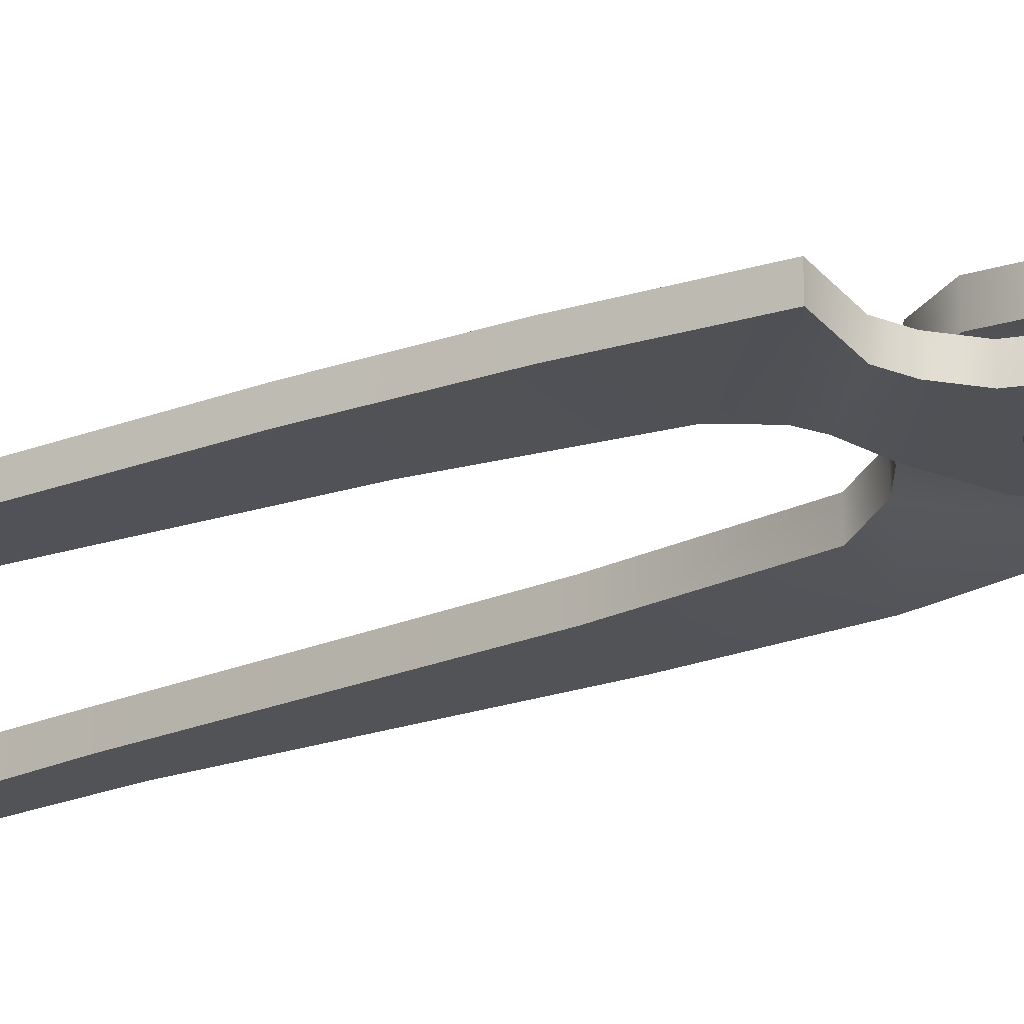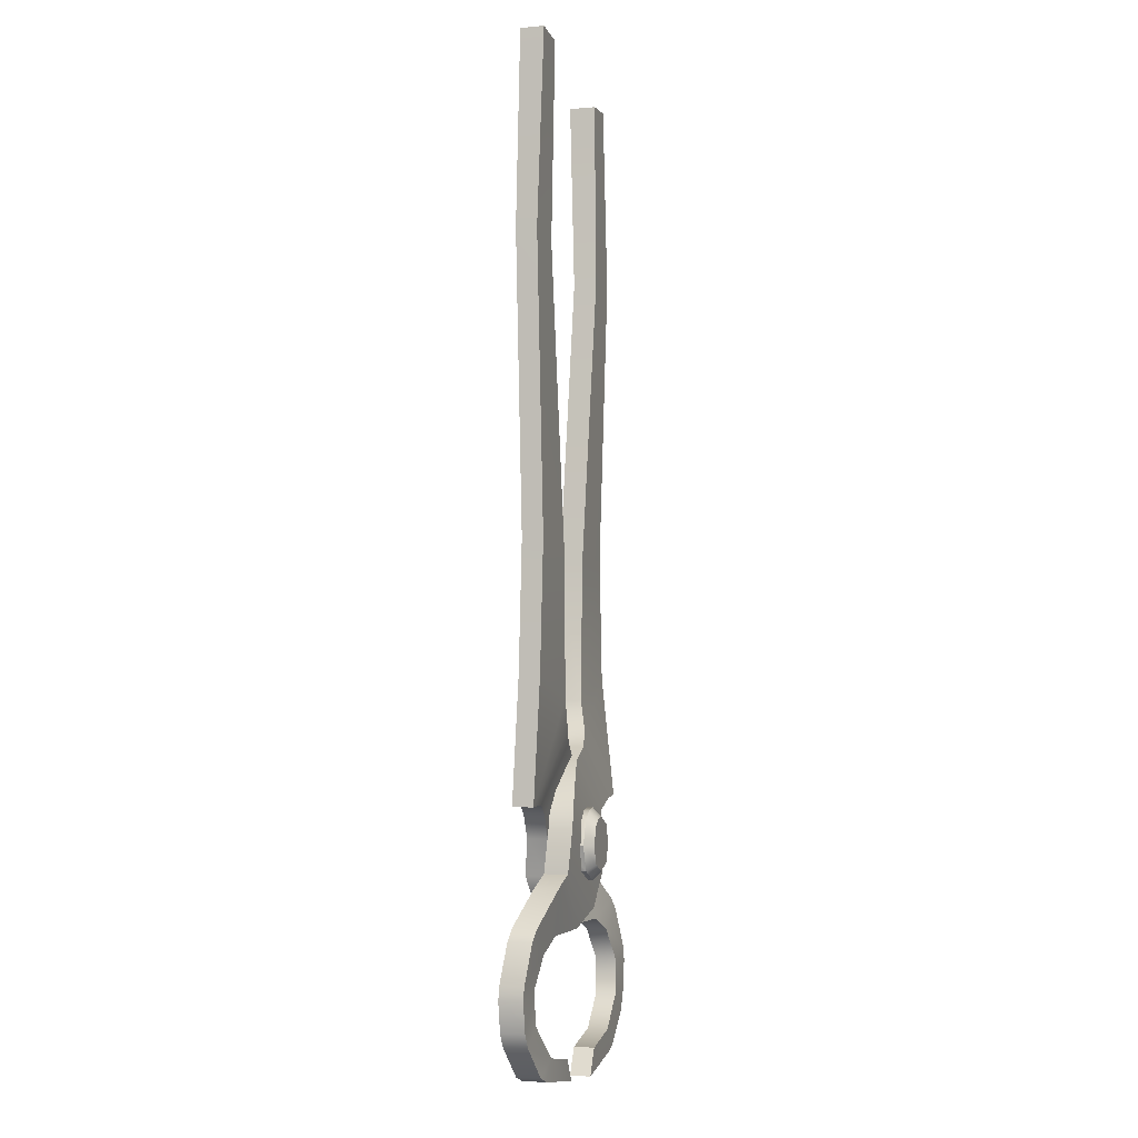
<metadata>
{"format":"obj","ext":"obj","renderer":"f3d","projection":"perspective","resolution":1024,"background":"white","views":[{"elev":-21.8,"azim":124.5,"up":"+Y"},{"elev":-4.0,"azim":105.7,"up":"+Z"}]}
</metadata>
<code>
g Claws
v 0.0003817 0.02885 -0.1732
v -0.01426 0.02885 -0.1672
v -0.01426 0.01895 -0.1672
v 0.0003817 0.01895 -0.1732
v 0.0003817 0.01216 -0.1681
v -0.01012 0.01216 -0.1638
v 0.0003817 -0.001713 -0.1681
v -0.01012 -0.001713 -0.1638
v -0.02032 0.01895 -0.1525
v -0.01426 0.02885 -0.1672
v -0.02032 0.02885 -0.1525
v -0.01447 0.01216 -0.1533
v -0.01012 -0.001713 -0.1638
v -0.01447 -0.001713 -0.1533
v -0.01426 0.01895 -0.1379
v -0.01426 0.02885 -0.1379
v -0.02032 0.02885 -0.1525
v -0.01012 0.01216 -0.1428
v -0.01447 -0.001713 -0.1533
v -0.01012 -0.001713 -0.1428
v 0.0003817 0.01895 -0.1318
v 0.0003817 0.01216 -0.1384
v 0.008303 0.01895 -0.1334
v 0.006064 0.01216 -0.1396
v 0.01502 0.01895 -0.1379
v 0.01088 0.01216 -0.1428
v 0.02108 0.01895 -0.1525
v 0.01502 0.02885 -0.1379
v 0.008303 0.01895 -0.1334
v 0.02108 0.02885 -0.1525
v 0.008303 0.02885 -0.1334
v 0.0003817 0.01895 -0.1318
v 0.0003817 0.02885 -0.1318
v -0.01426 0.02885 -0.1379
v -0.01426 0.01895 -0.1379
v 0.01523 0.01216 -0.1533
v 0.01088 -0.001713 -0.1428
v 0.01523 -0.001713 -0.1533
v 0.006064 -0.001713 -0.1396
v 0.006064 0.01216 -0.1396
v 0.0003817 -0.001713 -0.1384
v 0.0003817 0.01216 -0.1384
v -0.01012 -0.001713 -0.1428
v -0.01012 0.01216 -0.1428
v 0.01502 0.01895 -0.1672
v 0.01502 0.02885 -0.1672
v 0.02108 0.02885 -0.1525
v 0.01088 0.01216 -0.1638
v 0.01523 -0.001713 -0.1533
v 0.01088 -0.001713 -0.1638
v 0.0003817 0.01895 -0.1732
v 0.0003817 0.02885 -0.1732
v 0.01502 0.02885 -0.1672
v 0.0003817 0.01216 -0.1681
v 0.01088 -0.001713 -0.1638
v 0.0003817 -0.001713 -0.1681
v 0.0003817 0.03384 -0.1682
v 0.0003817 0.02885 -0.1732
v 0.01502 0.02885 -0.1672
v 0.01142 0.03384 -0.1636
v 0.02108 0.02885 -0.1525
v 0.016 0.03384 -0.1525
v 0.01502 0.02885 -0.1379
v 0.01142 0.03384 -0.1415
v 0.008303 0.02885 -0.1334
v 0.006358 0.03384 -0.1381
v 0.0003817 0.02885 -0.1318
v 0.0003817 0.03384 -0.1369
v -0.01426 0.02885 -0.1379
v -0.01066 0.03384 -0.1415
v -0.02032 0.02885 -0.1525
v -0.01524 0.03384 -0.1525
v -0.01426 0.02885 -0.1672
v -0.01066 0.03384 -0.1636
v 0.0003817 0.02885 -0.1732
v 0.0003817 0.03384 -0.1682
v -0.01066 0.03384 -0.1636
v 0.0003817 0.03384 -0.1682
v 0.01142 0.03384 -0.1636
v -0.01524 0.03384 -0.1525
v 0.016 0.03384 -0.1525
v -0.01066 0.03384 -0.1415
v 0.01142 0.03384 -0.1415
v 0.0003817 0.03384 -0.1369
v 0.006358 0.03384 -0.1381
v 0.08892 0.02167 0.1848
v 0.08904 0.01204 0.295
v 0.08904 0.02555 0.295
v 0.08892 0.009653 0.1848
v 0.08387 0.02386 0.01621
v 0.08387 0.01185 0.01621
v 0.08359 0.02206 -0.0578
v 0.08359 0.01005 -0.0578
v 0.08331 0.01841 -0.1284
v 0.08331 0.006397 -0.1284
v -0.07783 0.01486 0.295
v -0.05405 0.0166 0.182
v -0.05724 0.01486 0.2933
v -0.08081 0.0166 0.1847
v -0.03683 0.01251 0.01099
v -0.0772 0.01251 0.01616
v -0.02962 0.01364 -0.07073
v -0.07831 0.01356 -0.05792
v -0.02028 0.01862 -0.08935
v -0.07935 0.02058 -0.128
v -0.008654 0.02075 -0.09768
v -0.05197 0.02463 -0.1284
v -0.04087 0.02308 -0.1352
v 0.005392 0.02071 -0.1052
v -0.02998 0.02576 -0.1488
v 0.02743 0.02548 -0.1215
v 0.03797 0.02732 -0.1421
v -0.02749 0.02732 -0.1698
v 0.03974 0.02522 -0.167
v -0.01474 0.02536 -0.19
v 0.007222 0.0214 -0.1999
v 0.05057 0.02382 -0.1727
v 0.04123 0.01846 -0.2007
v 0.05729 0.01655 -0.2091
v 0.07512 0.01784 -0.1937
v 0.07927 0.01664 -0.2003
v 0.08552 0.01408 -0.2228
v 0.06786 0.01417 -0.2273
v 0.08579 0.01363 -0.2308
v 0.08231 0.01358 -0.2482
v 0.06471 0.0144 -0.2468
v 0.07784 0.01376 -0.2561
v 0.04566 0.01743 -0.2664
v 0.0574 0.0149 -0.2753
v 0.04992 0.01608 -0.2786
v 0.006748 0.01793 -0.2855
v 0.01469 0.01793 -0.272
v 0.06786 0.0003086 -0.2273
v 0.0667 0.0002516 -0.2428
v 0.06269 0.0008225 -0.2508
v 0.06786 0.01417 -0.2273
v 0.06471 0.0144 -0.2468
v 0.05729 0.01655 -0.2091
v 0.04566 0.01743 -0.2664
v 0.05692 0.002742 -0.2088
v 0.04566 0.003566 -0.2664
v 0.01469 0.01793 -0.272
v 0.01469 0.004071 -0.272
v 0.04123 0.01846 -0.2007
v 0.04143 0.004559 -0.2008
v 0.007222 0.0214 -0.1999
v 0.007415 0.007503 -0.2
v -0.01474 0.02536 -0.19
v -0.01473 0.0115 -0.19
v -0.02749 0.02732 -0.1698
v -0.02749 0.01346 -0.1698
v -0.02998 0.02576 -0.1488
v -0.02998 0.0119 -0.1488
v -0.04087 0.02308 -0.1352
v -0.04087 0.009215 -0.1352
v -0.05197 0.02463 -0.1284
v -0.05197 0.01077 -0.1284
v -0.07935 0.02058 -0.128
v -0.07935 0.006721 -0.128
v 0.04992 0.01608 -0.2786
v 0.006748 0.01793 -0.2855
v 0.006634 0.004071 -0.2857
v 0.05005 0.002219 -0.2787
v 0.0574 0.0149 -0.2753
v 0.05753 0.00104 -0.2755
v 0.07804 -9.82e-05 -0.2562
v 0.07784 0.01376 -0.2561
v 0.08253 -0.0002854 -0.2484
v 0.08231 0.01358 -0.2482
v 0.08606 -0.0002401 -0.2308
v 0.08579 0.01363 -0.2308
v 0.08552 0.01408 -0.2228
v 0.08581 0.0002137 -0.2228
v 0.07956 0.002785 -0.2002
v 0.07927 0.01664 -0.2003
v 0.07512 0.01784 -0.1937
v 0.07541 0.00398 -0.1935
v 0.05057 0.02382 -0.1727
v 0.05281 0.00947 -0.1741
v 0.03958 0.01136 -0.167
v 0.03974 0.02522 -0.167
v 0.08904 0.01204 0.295
v 0.06092 0.009653 0.1825
v 0.06723 0.01204 0.2937
v 0.08892 0.009653 0.1848
v 0.04221 0.01185 0.01167
v 0.08387 0.01185 0.01621
v 0.03345 0.009949 -0.06998
v 0.08359 0.01005 -0.0578
v 0.02391 0.008671 -0.08792
v 0.08331 0.006397 -0.1284
v 0.01655 0.00707 -0.09486
v 0.05583 0.002559 -0.1283
v 0.04466 0.001242 -0.1349
v -0.002078 0.003992 -0.1033
v 0.03357 -0.0002823 -0.1481
v -0.02449 4.798e-05 -0.1192
v -0.03543 -0.002047 -0.1396
v 0.03069 -0.002047 -0.1691
v -0.03767 0.0003398 -0.1645
v 0.01758 0.0001797 -0.1891
v -0.004717 0.004727 -0.1987
v -0.04866 0.00193 -0.1701
v -0.03929 0.008137 -0.1989
v -0.05506 0.01021 -0.2068
v -0.07349 0.008712 -0.1905
v -0.07775 0.01007 -0.197
v -0.08453 0.01301 -0.2197
v -0.0658 0.01288 -0.2246
v -0.08495 0.01352 -0.2277
v -0.08118 0.01358 -0.2485
v -0.06376 0.01353 -0.2458
v -0.0757 0.01359 -0.2578
v -0.04452 0.01359 -0.2637
v -0.05714 0.01359 -0.2732
v -0.04972 0.01359 -0.2766
v -0.005949 0.01359 -0.2845
v -0.01427 0.01359 -0.2697
v -0.07783 -0.0007387 0.295
v -0.05741 -0.0007387 0.2933
v -0.05422 0.002736 0.182
v -0.08081 0.002736 0.1847
v -0.03698 -0.001355 0.01101
v -0.0772 -0.001355 0.01616
v -0.02973 -0.0002183 -0.0707
v -0.07831 -0.000301 -0.05792
v -0.02031 0.004756 -0.08937
v -0.07935 0.006721 -0.128
v -0.008669 0.006892 -0.0977
v -0.05197 0.01077 -0.1284
v -0.04087 0.009215 -0.1352
v 0.00536 0.00685 -0.1053
v -0.02998 0.0119 -0.1488
v 0.02735 0.01162 -0.1216
v 0.03785 0.01346 -0.1421
v -0.02749 0.01346 -0.1698
v 0.03958 0.01136 -0.167
v -0.01473 0.0115 -0.19
v 0.007415 0.007503 -0.2
v 0.05281 0.00947 -0.1741
v 0.04143 0.004559 -0.2008
v 0.05692 0.002742 -0.2088
v 0.07541 0.00398 -0.1935
v 0.07956 0.002785 -0.2002
v 0.08581 0.0002137 -0.2228
v 0.06786 0.0003086 -0.2273
v 0.08606 -0.0002401 -0.2308
v 0.08253 -0.0002854 -0.2484
v 0.0667 0.0002516 -0.2428
v 0.06269 0.0008225 -0.2508
v 0.07804 -9.82e-05 -0.2562
v 0.04566 0.003566 -0.2664
v 0.05753 0.00104 -0.2755
v 0.05005 0.002219 -0.2787
v 0.006634 0.004071 -0.2857
v 0.01469 0.004071 -0.272
v -0.08081 0.0166 0.1847
v -0.07783 0.01486 0.295
v -0.07783 -0.0007387 0.295
v -0.08081 0.002736 0.1847
v -0.0772 -0.001355 0.01616
v -0.0772 0.01251 0.01616
v -0.07831 -0.000301 -0.05792
v -0.07831 0.01356 -0.05792
v -0.07935 0.006721 -0.128
v -0.07935 0.02058 -0.128
v -0.005854 0.02561 -0.2846
v -0.04972 0.01359 -0.2766
v -0.005949 0.01359 -0.2845
v -0.04983 0.02561 -0.2768
v -0.05714 0.01359 -0.2732
v -0.05725 0.02561 -0.2734
v -0.0757 0.01359 -0.2578
v -0.07588 0.02561 -0.2579
v -0.08118 0.01358 -0.2485
v -0.08138 0.02559 -0.2486
v -0.08518 0.02554 -0.2277
v -0.08495 0.01352 -0.2277
v -0.08453 0.01301 -0.2197
v -0.08478 0.02503 -0.2197
v -0.07775 0.01007 -0.197
v -0.078 0.02207 -0.1969
v -0.07349 0.008712 -0.1905
v -0.07374 0.02072 -0.1903
v -0.05056 0.01441 -0.1712
v -0.04866 0.00193 -0.1701
v -0.03755 0.01235 -0.1645
v -0.03767 0.0003398 -0.1645
v -0.05724 0.01486 0.2933
v -0.05741 -0.0007387 0.2933
v -0.07783 -0.0007387 0.295
v -0.07783 0.01486 0.295
v 0.06739 0.02555 0.2937
v 0.08904 0.02555 0.295
v 0.08904 0.01204 0.295
v 0.06723 0.01204 0.2937
v -0.01427 0.02561 -0.2697
v -0.005854 0.02561 -0.2846
v -0.005949 0.01359 -0.2845
v -0.01427 0.01359 -0.2697
v 0.03974 0.02522 -0.167
v 0.03958 0.01136 -0.167
v 0.03785 0.01346 -0.1421
v 0.03797 0.02732 -0.1421
v 0.02735 0.01162 -0.1216
v 0.02743 0.02548 -0.1215
v 0.00536 0.00685 -0.1053
v 0.005392 0.02071 -0.1052
v -0.008669 0.006892 -0.0977
v -0.008654 0.02075 -0.09768
v -0.02031 0.004756 -0.08937
v -0.02028 0.01862 -0.08935
v -0.02973 -0.0002183 -0.0707
v -0.02962 0.01364 -0.07073
v -0.03698 -0.001355 0.01101
v -0.03683 0.01251 0.01099
v -0.05422 0.002736 0.182
v -0.05405 0.0166 0.182
v -0.05741 -0.0007387 0.2933
v -0.05724 0.01486 0.2933
v -0.04452 0.01359 -0.2637
v -0.01427 0.02561 -0.2697
v -0.01427 0.01359 -0.2697
v -0.04452 0.02561 -0.2637
v -0.06376 0.02555 -0.2458
v -0.06376 0.01353 -0.2458
v -0.0658 0.01288 -0.2246
v -0.0658 0.0249 -0.2246
v -0.05505 0.02222 -0.2068
v -0.05506 0.01021 -0.2068
v -0.03929 0.02015 -0.1989
v -0.03929 0.008137 -0.1989
v -0.004717 0.004727 -0.1987
v -0.004717 0.01674 -0.1987
v 0.01758 0.0001797 -0.1891
v 0.01758 0.01219 -0.1891
v 0.03069 -0.002047 -0.1691
v 0.03069 0.009965 -0.1691
v 0.03357 -0.0002823 -0.1481
v 0.03357 0.01173 -0.1481
v 0.04466 0.001242 -0.1349
v 0.04466 0.01325 -0.1349
v 0.05583 0.002559 -0.1283
v 0.05583 0.01457 -0.1283
v 0.08331 0.006397 -0.1284
v 0.08331 0.01841 -0.1284
v -0.04452 0.02561 -0.2637
v -0.005854 0.02561 -0.2846
v -0.01427 0.02561 -0.2697
v -0.04983 0.02561 -0.2768
v -0.05725 0.02561 -0.2734
v -0.06376 0.02555 -0.2458
v -0.07588 0.02561 -0.2579
v -0.08138 0.02559 -0.2486
v -0.0658 0.0249 -0.2246
v -0.08518 0.02554 -0.2277
v -0.08478 0.02503 -0.2197
v -0.05505 0.02222 -0.2068
v -0.078 0.02207 -0.1969
v -0.07374 0.02072 -0.1903
v -0.03929 0.02015 -0.1989
v -0.05056 0.01441 -0.1712
v -0.004717 0.01674 -0.1987
v 0.01758 0.01219 -0.1891
v -0.03755 0.01235 -0.1645
v -0.03534 0.009965 -0.1396
v 0.03069 0.009965 -0.1691
v 0.03357 0.01173 -0.1481
v -0.02443 0.01206 -0.1193
v 0.04466 0.01325 -0.1349
v -0.002055 0.016 -0.1033
v 0.01656 0.01908 -0.09487
v 0.05583 0.01457 -0.1283
v 0.02394 0.02068 -0.08794
v 0.08331 0.01841 -0.1284
v 0.03355 0.02196 -0.06996
v 0.08359 0.02206 -0.0578
v 0.08387 0.02386 0.01621
v 0.04234 0.02386 0.01169
v 0.08892 0.02167 0.1848
v 0.06107 0.02167 0.1825
v 0.08904 0.02555 0.295
v 0.06739 0.02555 0.2937
v 0.06739 0.02555 0.2937
v 0.06723 0.01204 0.2937
v 0.06092 0.009653 0.1825
v 0.06107 0.02167 0.1825
v 0.04221 0.01185 0.01167
v 0.04234 0.02386 0.01169
v 0.03345 0.009949 -0.06998
v 0.03355 0.02196 -0.06996
v 0.02391 0.008671 -0.08792
v 0.02394 0.02068 -0.08794
v 0.01655 0.00707 -0.09486
v 0.01656 0.01908 -0.09487
v -0.002078 0.003992 -0.1033
v -0.002055 0.016 -0.1033
v -0.02449 4.798e-05 -0.1192
v -0.02443 0.01206 -0.1193
v -0.03543 -0.002047 -0.1396
v -0.03534 0.009965 -0.1396
v -0.03767 0.0003398 -0.1645
v -0.03755 0.01235 -0.1645
v 0.0003817 -0.001713 -0.1681
v 0.0003817 -0.003493 -0.1663
v 0.009597 -0.003493 -0.1625
v 0.01088 -0.001713 -0.1638
v 0.01341 -0.003493 -0.1533
v 0.01523 -0.001713 -0.1533
v 0.009597 -0.003493 -0.1441
v 0.01088 -0.001713 -0.1428
v 0.005369 -0.003493 -0.1412
v 0.006064 -0.001713 -0.1396
v 0.0003817 -0.003493 -0.1402
v 0.0003817 -0.001713 -0.1384
v -0.008833 -0.003493 -0.1441
v -0.01012 -0.001713 -0.1428
v -0.01265 -0.003493 -0.1533
v -0.01447 -0.001713 -0.1533
v -0.008833 -0.003493 -0.1625
v -0.01012 -0.001713 -0.1638
v 0.0003817 -0.003493 -0.1663
v 0.0003817 -0.001713 -0.1681
v 0.009597 -0.003493 -0.1625
v 0.0003817 -0.003493 -0.1663
v -0.008833 -0.003493 -0.1625
v 0.01341 -0.003493 -0.1533
v -0.01265 -0.003493 -0.1533
v 0.009597 -0.003493 -0.1441
v -0.008833 -0.003493 -0.1441
v 0.005369 -0.003493 -0.1412
v 0.0003817 -0.003493 -0.1402
v 0.01469 0.004071 -0.272
v 0.006634 0.004071 -0.2857
v 0.006748 0.01793 -0.2855
v 0.01469 0.01793 -0.272
g Claws_0
f 3 2 1
f 4 3 1
f 4 5 3
f 5 6 3
f 5 7 6
f 7 8 6
f 3 6 9
f 3 9 10
f 9 11 10
f 6 12 9
f 6 13 12
f 13 14 12
f 9 12 15
f 9 15 16
f 17 9 16
f 12 18 15
f 12 19 18
f 19 20 18
f 15 18 21
f 18 22 21
f 21 22 23
f 22 24 23
f 23 24 25
f 24 26 25
f 25 26 27
f 25 27 28
f 29 25 28
f 27 30 28
f 31 29 28
f 32 29 31
f 33 32 31
f 32 33 34
f 35 32 34
f 26 36 27
f 26 37 36
f 37 38 36
f 39 37 26
f 40 39 26
f 41 39 40
f 42 41 40
f 43 41 42
f 44 43 42
f 27 36 45
f 27 45 46
f 47 27 46
f 36 48 45
f 36 49 48
f 49 50 48
f 45 48 51
f 45 51 52
f 53 45 52
f 48 54 51
f 48 55 54
f 55 56 54
f 59 58 57
f 60 59 57
f 61 59 60
f 62 61 60
f 63 61 62
f 64 63 62
f 65 63 64
f 66 65 64
f 67 65 66
f 68 67 66
f 69 67 68
f 70 69 68
f 71 69 70
f 72 71 70
f 73 71 72
f 74 73 72
f 75 73 74
f 76 75 74
f 79 78 77
f 77 80 79
f 80 81 79
f 80 82 81
f 82 83 81
f 82 84 83
f 84 85 83
f 88 87 86
f 87 89 86
f 86 89 90
f 89 91 90
f 90 91 92
f 91 93 92
f 92 93 94
f 93 95 94
f 98 97 96
f 97 99 96
f 97 100 99
f 100 101 99
f 100 102 101
f 102 103 101
f 102 104 103
f 104 105 103
f 105 104 106
f 107 105 106
f 108 107 106
f 109 108 106
f 110 108 109
f 111 110 109
f 111 112 110
f 112 113 110
f 112 114 113
f 114 115 113
f 116 115 114
f 117 116 114
f 117 118 116
f 119 118 117
f 120 119 117
f 119 120 121
f 121 122 119
f 122 123 119
f 122 124 123
f 124 125 123
f 125 126 123
f 126 125 127
f 126 127 128
f 127 129 128
f 128 129 130
f 130 131 128
f 131 132 128
f 135 134 133
f 133 136 135
f 136 137 135
f 136 133 138
f 135 137 139
f 133 140 138
f 141 135 139
f 141 139 142
f 143 141 142
f 144 138 140
f 145 144 140
f 146 144 145
f 147 146 145
f 148 146 147
f 149 148 147
f 150 148 149
f 151 150 149
f 152 150 151
f 153 152 151
f 152 153 154
f 153 155 154
f 156 154 155
f 157 156 155
f 156 157 158
f 157 159 158
f 162 161 160
f 163 162 160
f 163 160 164
f 165 163 164
f 166 165 164
f 167 166 164
f 166 167 168
f 167 169 168
f 170 168 169
f 171 170 169
f 170 171 172
f 173 170 172
f 174 173 172
f 175 174 172
f 174 175 176
f 177 174 176
f 177 176 178
f 179 177 178
f 179 178 180
f 178 181 180
f 184 183 182
f 183 185 182
f 183 186 185
f 186 187 185
f 186 188 187
f 188 189 187
f 188 190 189
f 190 191 189
f 191 190 192
f 193 191 192
f 194 193 192
f 195 194 192
f 196 194 195
f 197 196 195
f 197 198 196
f 198 199 196
f 198 200 199
f 200 201 199
f 202 201 200
f 203 202 200
f 203 204 202
f 205 204 203
f 206 205 203
f 205 206 207
f 207 208 205
f 208 209 205
f 208 210 209
f 210 211 209
f 211 212 209
f 211 213 212
f 212 213 214
f 213 215 214
f 215 216 214
f 216 217 214
f 217 218 214
f 221 220 219
f 222 221 219
f 223 221 222
f 224 223 222
f 225 223 224
f 226 225 224
f 227 225 226
f 228 227 226
f 227 228 229
f 228 230 229
f 230 231 229
f 231 232 229
f 231 233 232
f 233 234 232
f 235 234 233
f 236 235 233
f 237 235 236
f 238 237 236
f 238 239 237
f 239 240 237
f 241 240 239
f 241 242 240
f 242 243 240
f 244 243 242
f 245 244 242
f 246 245 242
f 246 247 245
f 248 247 246
f 249 248 246
f 249 250 248
f 250 251 248
f 251 250 252
f 253 251 252
f 254 253 252
f 255 254 252
f 256 255 252
f 259 258 257
f 260 259 257
f 261 260 257
f 262 261 257
f 261 262 263
f 262 264 263
f 263 264 265
f 264 266 265
f 269 268 267
f 268 270 267
f 270 268 271
f 272 270 271
f 271 273 272
f 273 274 272
f 274 273 275
f 276 274 275
f 276 275 277
f 275 278 277
f 277 278 279
f 280 277 279
f 279 281 280
f 281 282 280
f 281 283 282
f 283 284 282
f 284 283 285
f 283 286 285
f 285 286 287
f 286 288 287
f 291 290 289
f 292 291 289
f 295 294 293
f 296 295 293
f 299 298 297
f 300 299 297
f 303 302 301
f 304 303 301
f 303 304 305
f 304 306 305
f 307 305 306
f 308 307 306
f 309 307 308
f 310 309 308
f 309 310 311
f 310 312 311
f 311 312 313
f 312 314 313
f 313 314 315
f 314 316 315
f 317 315 316
f 318 317 316
f 317 318 319
f 318 320 319
f 323 322 321
f 322 324 321
f 321 324 325
f 326 321 325
f 327 326 325
f 328 327 325
f 327 328 329
f 330 327 329
f 330 329 331
f 332 330 331
f 333 332 331
f 334 333 331
f 335 333 334
f 336 335 334
f 337 335 336
f 338 337 336
f 339 337 338
f 340 339 338
f 341 339 340
f 342 341 340
f 343 341 342
f 344 343 342
f 345 343 344
f 346 345 344
f 349 348 347
f 348 350 347
f 350 351 347
f 347 351 352
f 351 353 352
f 352 353 354
f 352 354 355
f 354 356 355
f 355 356 357
f 355 357 358
f 357 359 358
f 359 360 358
f 361 358 360
f 362 361 360
f 361 362 363
f 364 363 362
f 365 364 362
f 364 365 366
f 367 364 366
f 367 366 368
f 366 369 368
f 370 368 369
f 371 370 369
f 370 371 372
f 373 370 372
f 372 374 373
f 374 375 373
f 374 376 375
f 376 377 375
f 378 377 376
f 379 378 376
f 378 379 380
f 379 381 380
f 380 381 382
f 381 383 382
f 386 385 384
f 387 386 384
f 388 386 387
f 389 388 387
f 390 388 389
f 391 390 389
f 392 390 391
f 393 392 391
f 394 392 393
f 395 394 393
f 396 394 395
f 397 396 395
f 398 396 397
f 399 398 397
f 400 398 399
f 401 400 399
f 402 400 401
f 403 402 401
f 406 405 404
f 407 406 404
f 408 406 407
f 409 408 407
f 410 408 409
f 411 410 409
f 412 410 411
f 413 412 411
f 414 412 413
f 415 414 413
f 416 414 415
f 417 416 415
f 418 416 417
f 419 418 417
f 420 418 419
f 421 420 419
f 422 420 421
f 423 422 421
f 426 425 424
f 424 427 426
f 427 428 426
f 427 429 428
f 429 430 428
f 429 431 430
f 431 432 430
f 435 434 433
f 436 435 433

</code>
